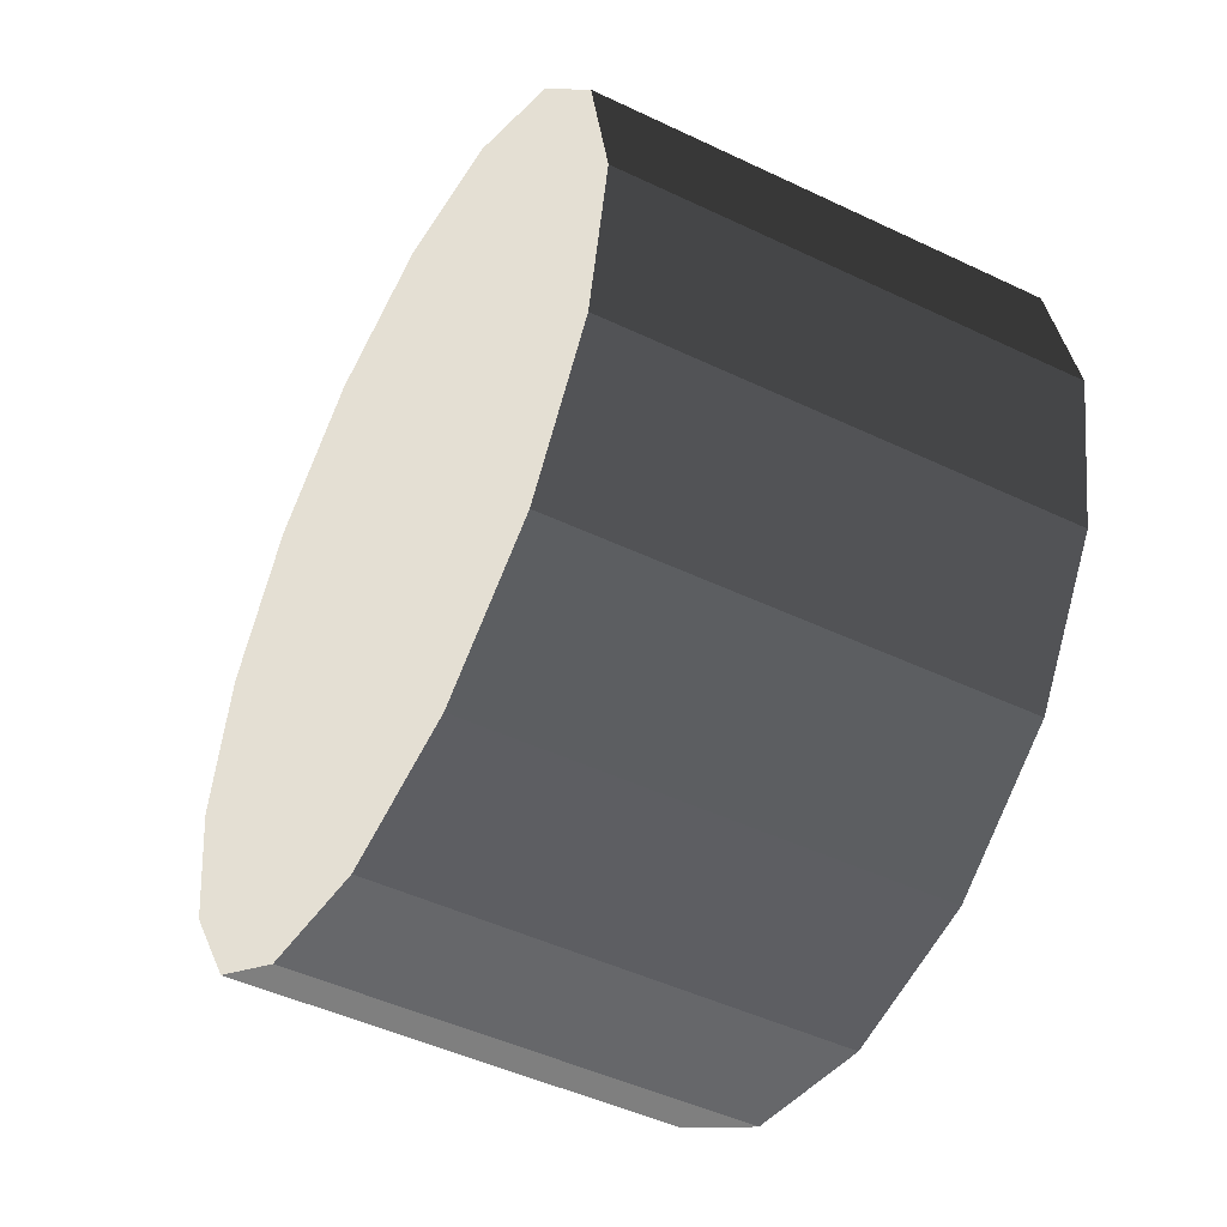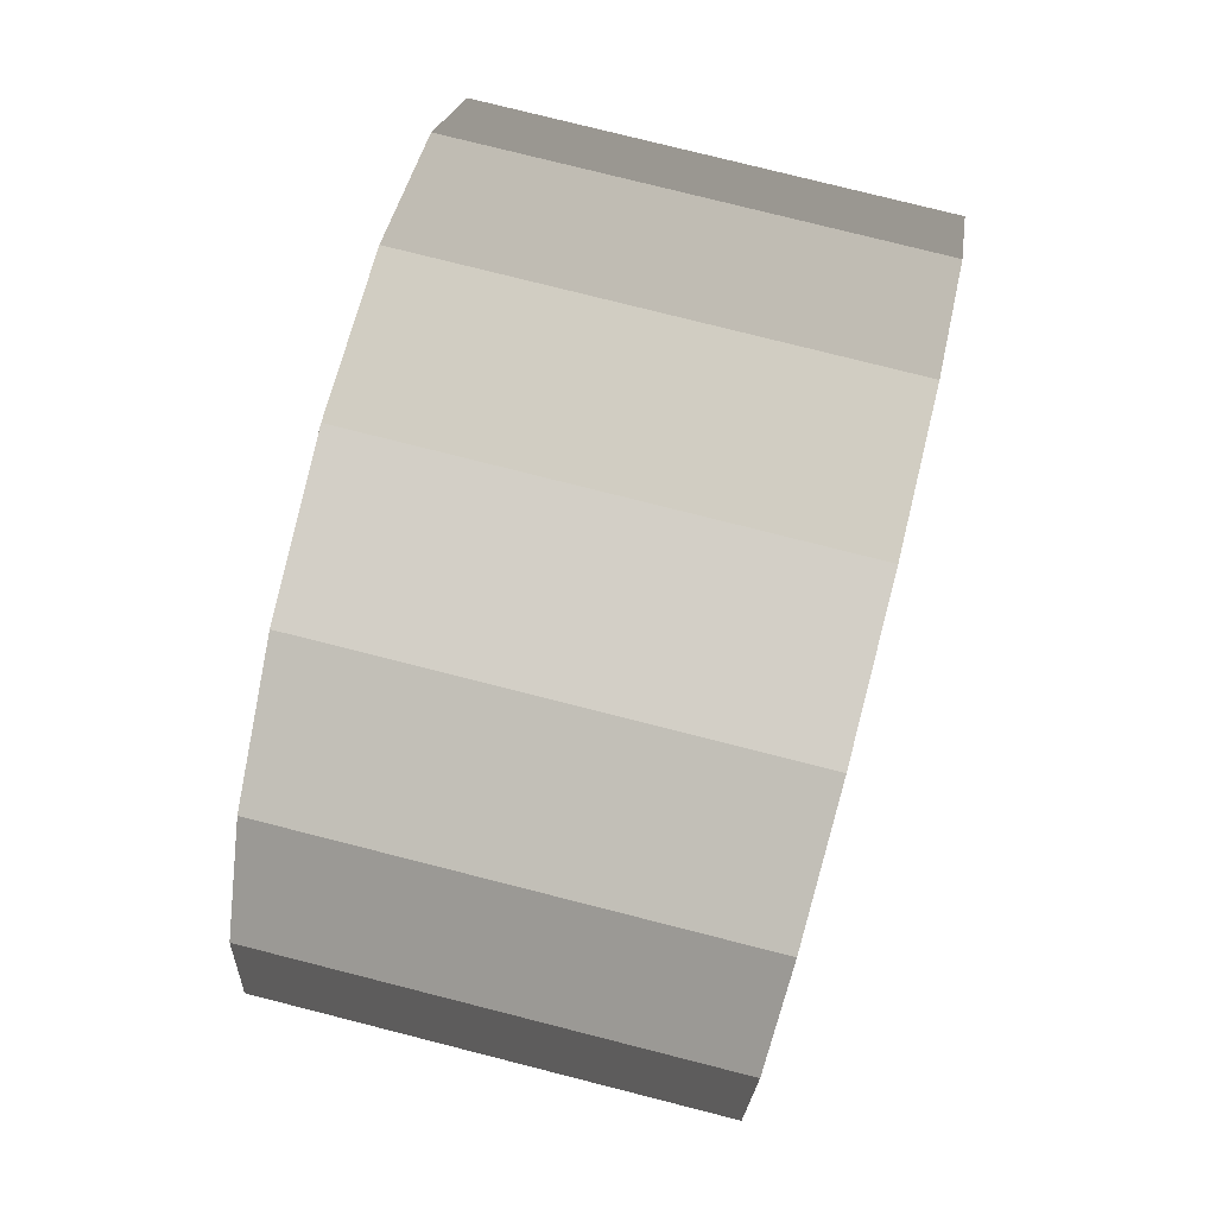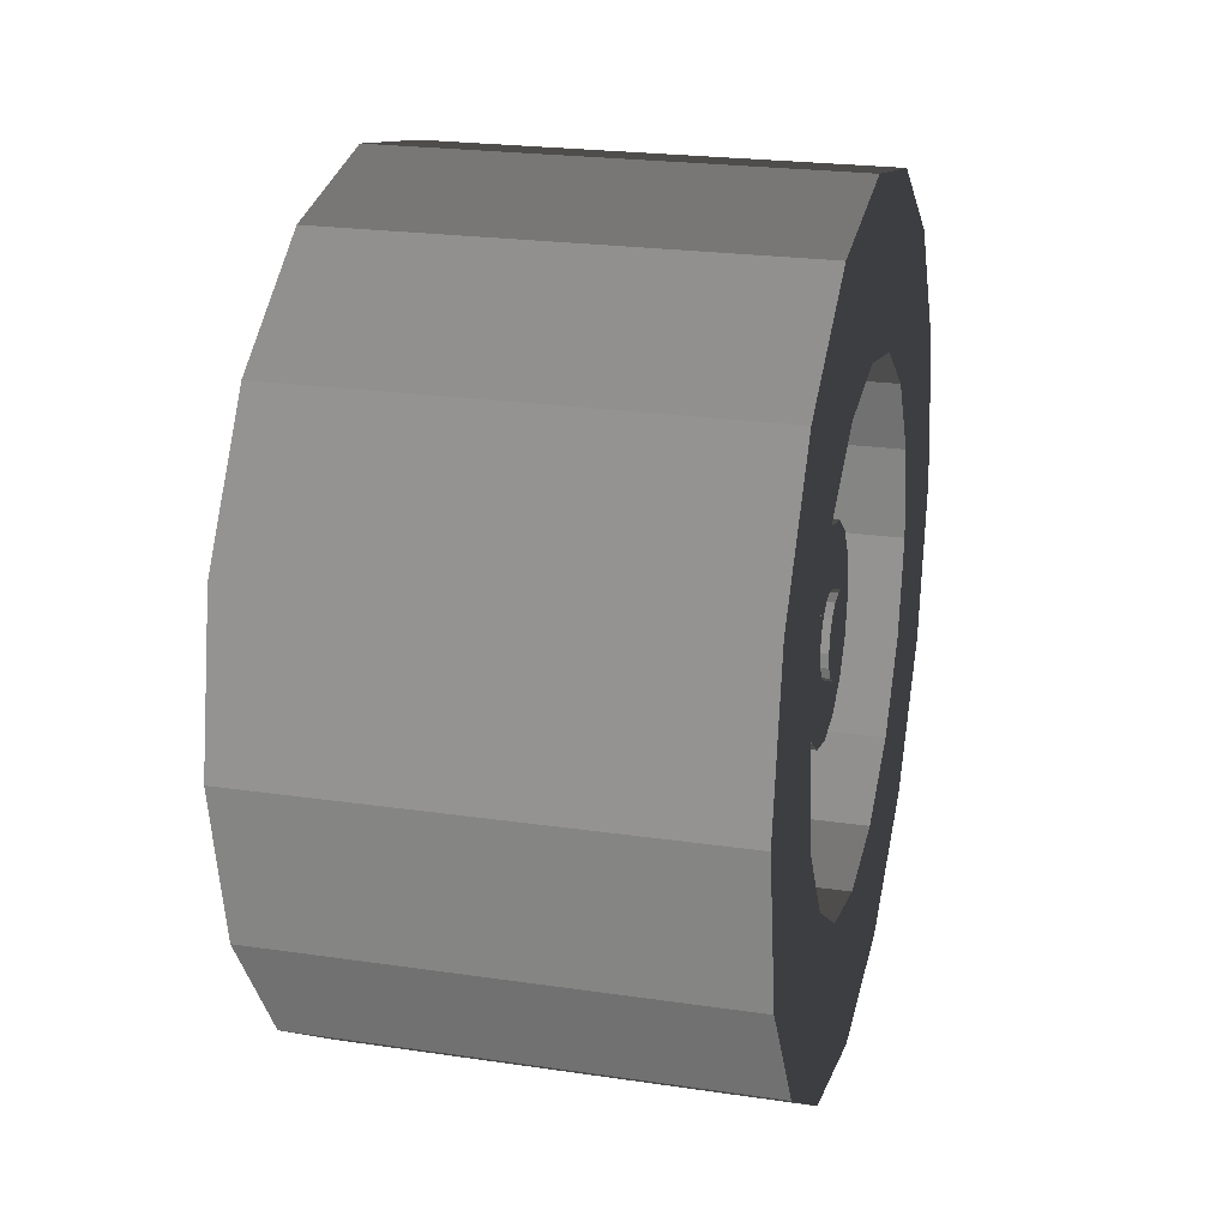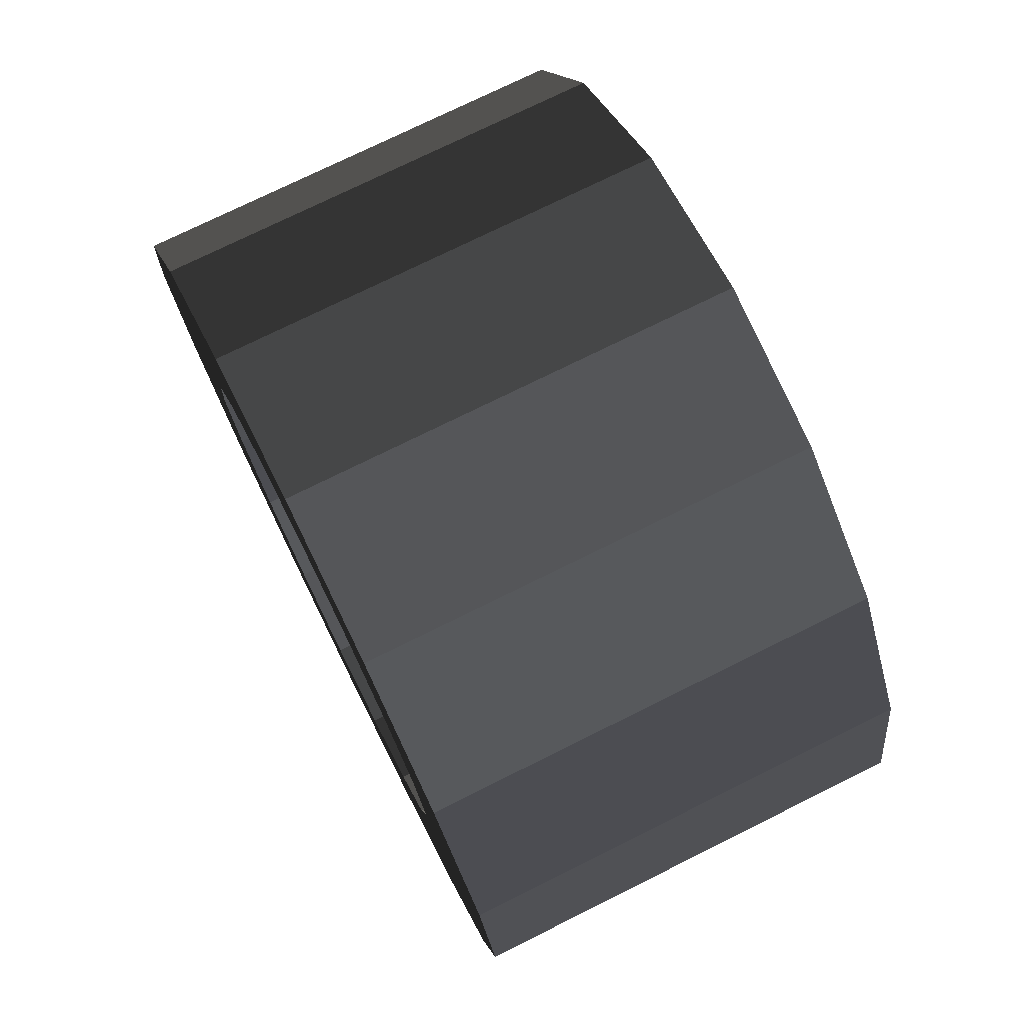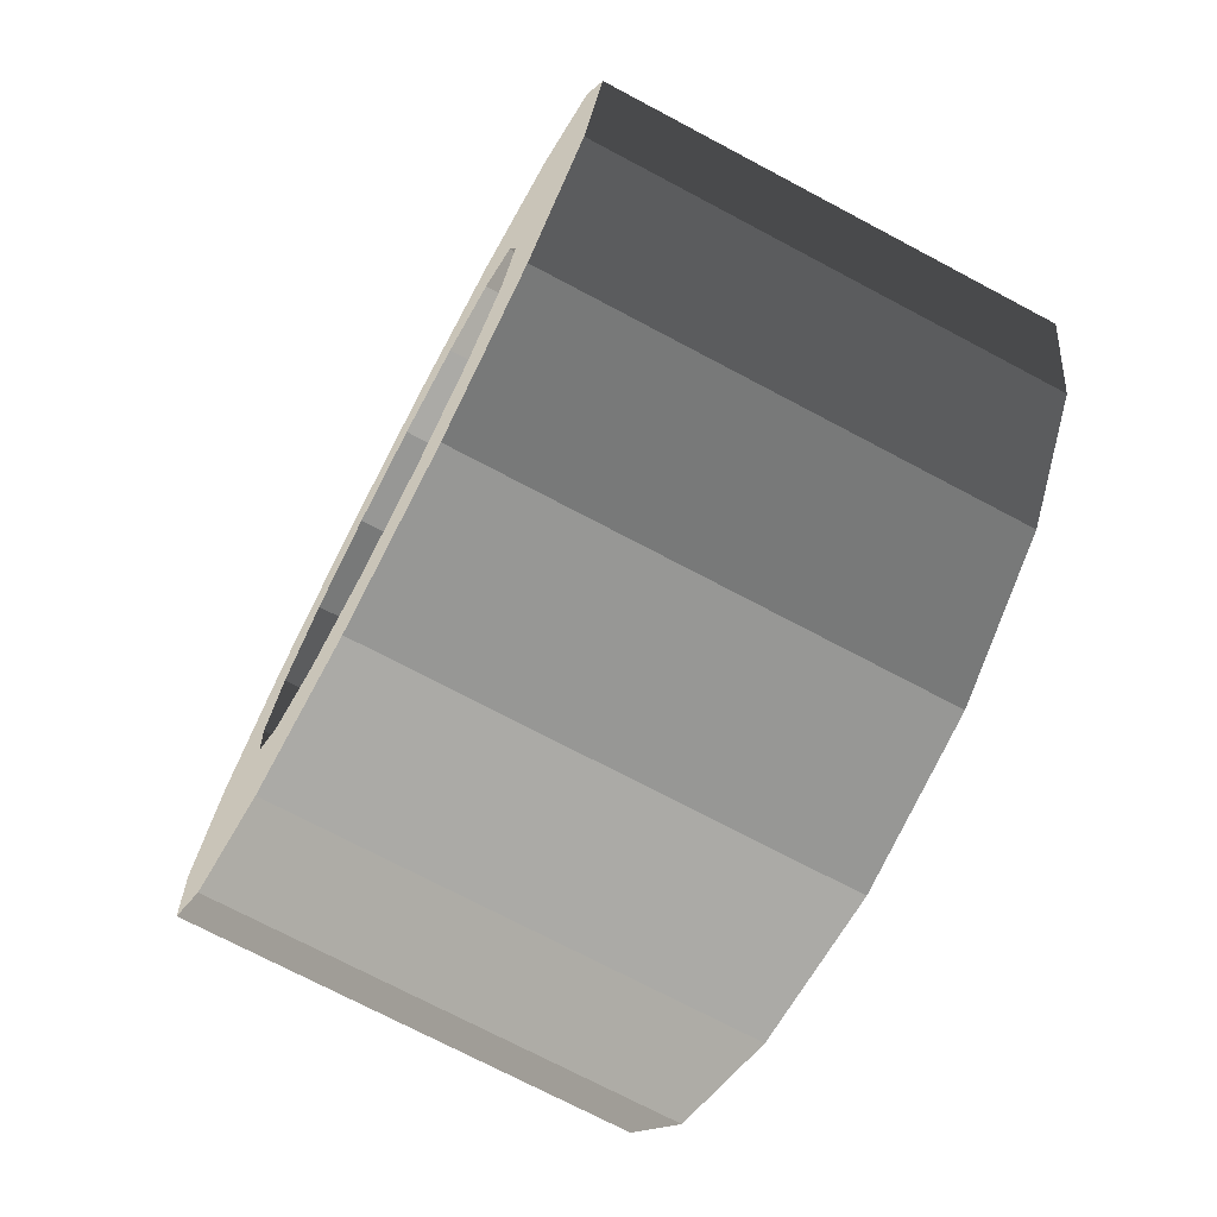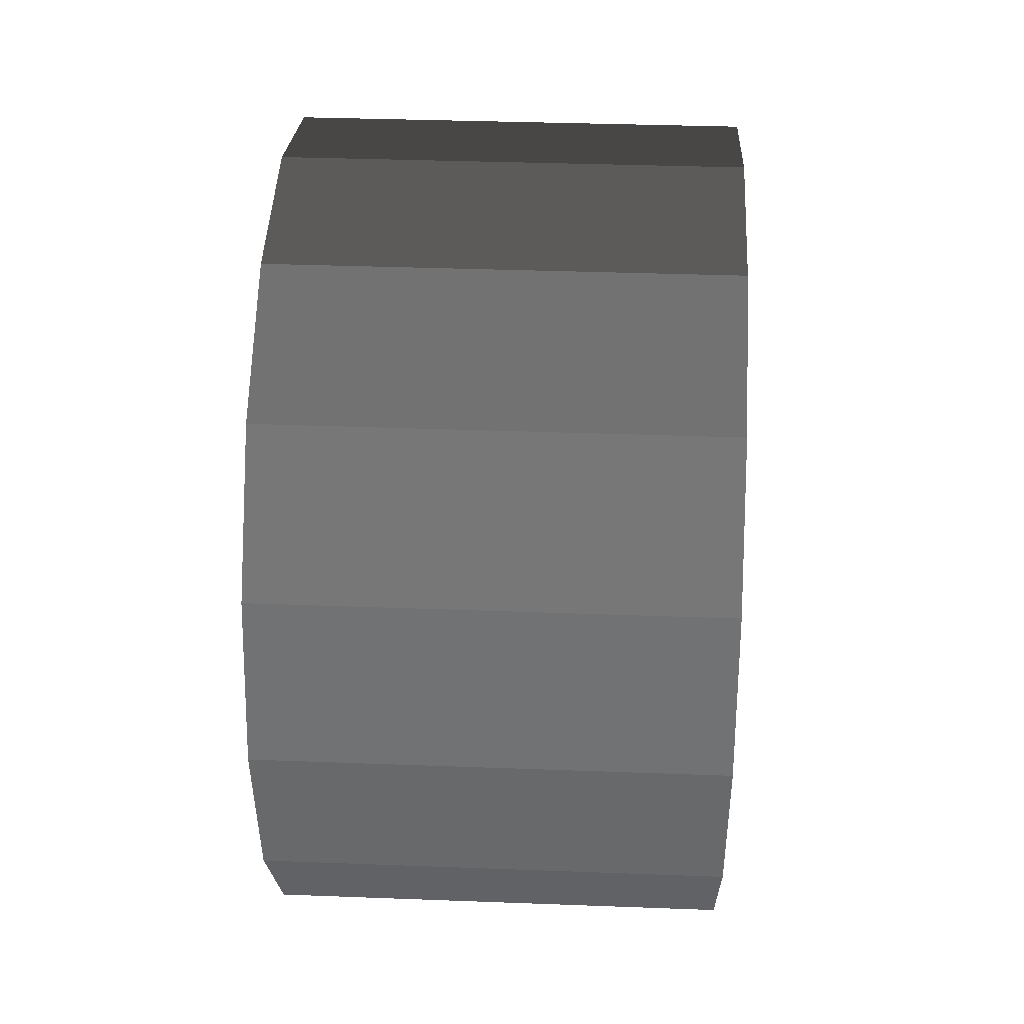
<metadata>
{"format":"obj","ext":"obj","renderer":"f3d","projection":"perspective","resolution":1024,"background":"white","views":[{"elev":-48.2,"azim":152.0,"up":"+Z"},{"elev":77.9,"azim":14.2,"up":"+Z"},{"elev":22.7,"azim":-165.8,"up":"+Y"},{"elev":74.9,"azim":-26.4,"up":"+Y"},{"elev":-73.1,"azim":-27.9,"up":"+Z"},{"elev":34.9,"azim":-177.1,"up":"+Y"}]}
</metadata>
<code>
v  8.225 -0.0564 -15.55
v  8.225 -6.043 -14.36
v  -8.751 -6.043 -14.36
v  -8.751 -0.0563 -15.55
v  8.225 -11.12 -10.97
v  -8.751 -11.12 -10.97
v  8.225 -14.51 -5.897
v  -8.751 -14.51 -5.897
v  8.225 -15.7 0.0898
v  -8.751 -15.7 0.0898
v  8.225 -14.51 6.077
v  -8.751 -14.51 6.077
v  8.225 -11.12 11.15
v  -8.751 -11.12 11.15
v  8.225 -6.043 14.54
v  -8.751 -6.043 14.54
v  8.225 -0.0564 15.73
v  -8.751 -0.0564 15.73
v  8.225 5.93 14.54
v  -8.751 5.93 14.54
v  -8.751 11.01 11.15
v  8.225 11.01 11.15
v  8.225 14.4 6.077
v  -8.751 14.4 6.077
v  8.225 15.59 0.0898
v  -8.751 15.59 0.0898
v  8.225 14.4 -5.897
v  -8.751 14.4 -5.897
v  8.225 11.01 -10.97
v  -8.751 11.01 -10.97
v  -8.751 -3.702 -8.712
v  -8.751 -6.793 -6.647
v  8.225 5.93 -14.36
v  -8.751 5.93 -14.36
v  -5.618 -6.793 -6.647
v  -5.618 -3.702 -8.712
v  -8.751 -3.702 8.892
v  -8.751 -6.793 6.827
v  -8.751 9.471 0.0898
v  -8.751 8.746 3.736
v  -8.751 -8.858 3.736
v  -8.751 -9.584 0.0898
v  -8.751 6.68 6.827
v  -8.751 3.59 8.892
v  -8.751 3.59 -8.712
v  -8.751 6.68 -6.647
v  -8.751 -8.858 -3.556
v  -8.751 -0.0564 9.617
v  -8.751 -0.0563 -9.437
v  -8.751 8.746 -3.556
v  -5.618 -6.793 6.827
v  -5.618 -3.702 8.892
v  -5.618 -1.534 3.656
v  -5.618 -2.786 2.819
v  -5.618 3.59 8.892
v  -5.618 6.68 6.827
v  -5.618 -8.858 -3.556
v  -5.618 8.746 3.736
v  -5.618 -9.584 0.0898
v  -5.618 9.471 0.0898
v  -5.618 -8.858 3.736
v  -5.618 8.746 -3.556
v  -5.618 6.68 -6.647
v  -5.618 3.59 -8.712
v  -5.618 -0.0564 9.617
v  -5.618 -0.0563 -9.437
v  -5.618 3.51 1.567
v  -5.618 3.804 0.0898
v  -7.627 3.804 0.0898
v  -7.627 3.51 1.567
v  -5.618 1.421 -3.476
v  -5.618 2.673 -2.64
v  -4.798 -9.584 0.0898
v  -4.798 -8.858 -3.556
v  -5.618 -1.534 -3.476
v  -5.618 -0.0563 -3.77
v  -4.798 3.51 1.567
v  -4.798 3.804 0.0898
v  -5.618 -0.0564 3.95
v  -5.618 1.421 3.656
v  -5.618 -2.786 -2.64
v  -4.798 -2.786 -2.64
v  -4.798 -6.793 -6.647
v  -4.798 -0.0563 -9.437
v  -4.798 3.59 -8.712
v  -5.618 -3.623 -1.387
v  -5.618 2.673 2.819
v  -4.798 1.421 3.656
v  -4.798 3.59 8.892
v  -4.798 -3.702 -8.712
v  -5.618 -3.623 1.567
v  -5.618 -3.916 0.0898
v  -5.618 3.51 -1.387
v  -4.798 2.673 2.819
v  -4.798 -1.534 -3.476
v  -7.627 -1.534 -3.476
v  -7.627 -2.786 -2.64
v  -7.627 -1.148 -1.002
v  -7.627 -0.647 -1.336
v  -7.627 -3.623 1.567
v  -7.627 -3.916 0.0898
v  -7.627 3.51 -1.387
v  -7.627 -2.786 2.819
v  -7.627 2.673 -2.64
v  -7.627 -1.534 3.656
v  -7.627 1.421 -3.476
v  -7.627 -0.0564 3.95
v  -7.627 -0.0563 -3.77
v  -7.627 1.421 3.656
v  -7.627 2.673 2.819
v  -7.627 -3.623 -1.387
v  -4.798 -3.702 8.892
v  -4.798 -0.0564 9.617
v  -4.798 -0.0564 3.95
v  -4.798 -1.534 3.656
v  -4.798 1.421 -3.476
v  -4.798 -0.0563 -3.77
v  -4.798 6.68 6.827
v  -4.798 -3.916 0.0898
v  -4.798 -3.623 -1.387
v  -4.798 8.746 3.736
v  -4.798 9.471 0.0898
v  -4.798 -6.793 6.827
v  -4.798 -2.786 2.819
v  -4.798 -3.623 1.567
v  -4.798 -8.858 3.736
v  -4.798 3.51 -1.387
v  -4.798 8.746 -3.556
v  -4.798 6.68 -6.647
v  -4.798 2.673 -2.64
v  -7.917 0.5343 1.516
v  -7.627 0.5343 1.516
v  -7.627 1.035 1.181
v  -7.917 1.035 1.181
v  -7.627 -1.482 -0.5008
v  -7.627 1.37 0.6805
v  -7.627 -1.6 0.0898
v  -7.627 1.487 0.0898
v  -7.627 -1.482 0.6805
v  -7.627 1.37 -0.5008
v  -7.627 -1.148 1.181
v  -7.627 1.035 -1.002
v  -7.627 -0.647 1.516
v  -7.627 0.5343 -1.336
v  -7.627 -0.0563 1.633
v  -7.627 -0.0563 -1.454
v  -7.917 -1.482 -0.5008
v  -7.917 -1.6 0.0898
v  -7.917 -1.482 0.6805
v  -7.917 -1.148 -1.002
v  -7.917 -1.148 1.181
v  -7.917 -0.647 1.516
v  -7.917 -0.0563 1.633
v  -7.917 1.37 0.6805
v  -7.917 1.487 0.0898
v  -7.917 1.37 -0.5008
v  -7.917 0.5343 -1.336
v  -7.917 1.035 -1.002
v  -7.917 -0.0563 -1.454
v  -7.917 -0.647 -1.336
o Cylinder_001
g Cylinder_001
f 1 2 3 4
f 3 2 5 6
f 7 8 6 5
f 9 10 8 7
f 10 9 11 12
f 13 14 12 11
f 15 16 14 13
f 16 15 17 18
f 19 20 18 17
f 21 20 19 22
f 23 24 21 22
f 25 26 24 23
f 27 28 26 25
f 29 30 28 27
f 31 3 6 32
f 33 34 30 29
f 4 34 33 1
f 33 29 27 2
f 25 23 22 17
f 22 19 17
f 17 15 11 25
f 15 13 11
f 11 9 2 25
f 7 5 2 9
f 27 25 2
f 1 33 2
f 31 32 35 36
f 14 16 37 38
f 39 40 24 26
f 10 12 41 42
f 20 21 43 44
f 30 34 45 46
f 47 32 6 8
f 48 37 16 18
f 31 49 4 3
f 39 26 28 50
f 38 41 12 14
f 40 43 21 24
f 4 49 45 34
f 42 47 8 10
f 44 48 18 20
f 50 28 30 46
f 51 52 53 54
f 55 44 43 56
f 57 35 32 47
f 56 43 40 58
f 47 42 59 57
f 58 40 39 60
f 59 42 41 61
f 39 50 62 60
f 51 61 41 38
f 62 50 46 63
f 52 51 38 37
f 63 46 45 64
f 48 65 52 37
f 66 49 31 36
f 45 49 66 64
f 48 44 55 65
f 67 68 69 70
f 63 64 71 72
f 57 59 73 74
f 66 36 75 76
f 68 67 77 78
f 79 65 55 80
f 81 82 83 35
f 64 66 84 85
f 35 57 86 81
f 87 56 58 67
f 88 80 55 89
f 83 90 36 35
f 91 92 59 61
f 60 62 93 68
f 87 80 88 94
f 36 90 95 75
f 96 97 98 99
f 91 100 101 92
f 93 102 69 68
f 91 54 103 100
f 104 102 93 72
f 53 105 103 54
f 71 106 104 72
f 107 105 53 79
f 75 96 108 76
f 108 106 71 76
f 109 107 79 80
f 97 96 75 81
f 110 109 80 87
f 111 97 81 86
f 110 87 67 70
f 86 92 101 111
f 112 113 114 115
f 116 85 84 117
f 90 83 82 95
f 89 118 94 88
f 119 120 74 73
f 78 77 121 122
f 123 124 125 126
f 127 128 129 130
f 118 56 87 94
f 86 57 74 120
f 72 93 127 130
f 123 126 61 51
f 121 77 67 58
f 81 75 95 82
f 59 92 119 73
f 76 71 116 117
f 112 52 65 113
f 60 68 78 122
f 123 51 54 124
f 92 86 120 119
f 91 61 126 125
f 112 115 53 52
f 118 89 55 56
f 127 93 62 128
f 130 129 63 72
f 125 124 54 91
f 85 116 71 64
f 122 121 58 60
f 65 79 114 113
f 79 53 115 114
f 66 76 117 84
f 62 63 129 128
f 131 132 133 134
f 133 132 109 110
f 135 98 97 111
f 70 136 133 110
f 101 137 135 111
f 136 70 69 138
f 137 101 100 139
f 69 102 140 138
f 141 139 100 103
f 102 104 142 140
f 103 105 143 141
f 106 144 142 104
f 107 145 143 105
f 96 99 146 108
f 106 108 146 144
f 107 109 132 145
f 147 148 149 150
f 149 151 152 131
f 152 153 131
f 149 131 134 150
f 154 155 156 134
f 134 156 157 150
f 156 158 157
f 150 157 159 160
f 98 135 147 150
f 136 154 134 133
f 148 147 135 137
f 155 154 136 138
f 137 139 149 148
f 138 140 156 155
f 151 149 139 141
f 158 156 140 142
f 151 141 143 152
f 157 158 142 144
f 143 145 153 152
f 99 160 159 146
f 144 146 159 157
f 131 153 145 132
f 150 160 99 98

</code>
